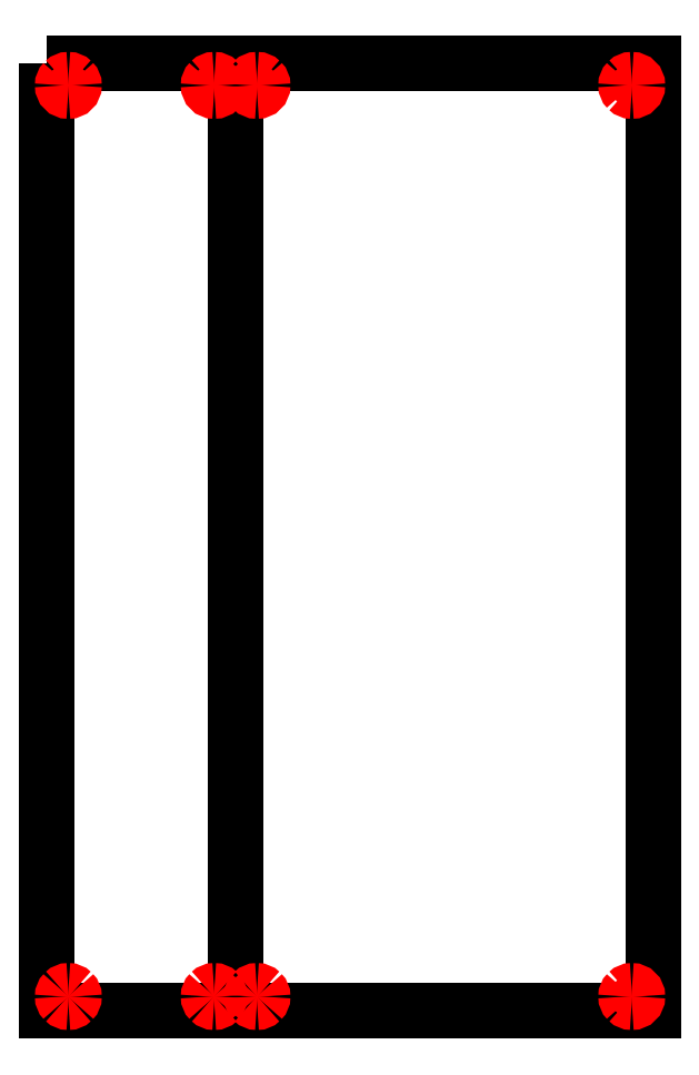
<metadata>
{"format":"dxf","ext":"dxf","renderer":"ezdxf+matplotlib","layout":"modelspace","background":"white","min_lineweight":24,"dpi":150}
</metadata>
<code>
0
SECTION
2
ENTITIES
0
LWPOLYLINE
8
Layer_1
90
5
70
1
10
0
20
754
30
0
10
150
20
754
30
0
10
150
20
-1.9e-05
30
0
10
0
20
-1.9e-05
30
0
10
0
20
754
30
0
0
SPLINE
8
Layer_1
70
8
71
3
72
8
73
4
74
0
40
0
40
0
40
0
40
0
40
1
40
1
40
1
40
1
10
21.5
20
11.5
30
0
10
21.5
20
10.31
30
0
10
21.03
20
9.162
30
0
10
20.18
20
8.318
30
0
0
SPLINE
8
Layer_1
70
8
71
3
72
8
73
4
74
0
40
0
40
0
40
0
40
0
40
1
40
1
40
1
40
1
10
20.18
20
8.318
30
0
10
19.34
20
7.474
30
0
10
18.19
20
7
30
0
10
17
20
7
30
0
0
SPLINE
8
Layer_1
70
8
71
3
72
8
73
4
74
0
40
0
40
0
40
0
40
0
40
1
40
1
40
1
40
1
10
17
20
7
30
0
10
15.81
20
7
30
0
10
14.66
20
7.474
30
0
10
13.82
20
8.318
30
0
0
SPLINE
8
Layer_1
70
8
71
3
72
8
73
4
74
0
40
0
40
0
40
0
40
0
40
1
40
1
40
1
40
1
10
13.82
20
8.318
30
0
10
12.97
20
9.162
30
0
10
12.5
20
10.31
30
0
10
12.5
20
11.5
30
0
0
SPLINE
8
Layer_1
70
8
71
3
72
8
73
4
74
0
40
0
40
0
40
0
40
0
40
1
40
1
40
1
40
1
10
12.5
20
11.5
30
0
10
12.5
20
12.69
30
0
10
12.97
20
13.84
30
0
10
13.82
20
14.68
30
0
0
SPLINE
8
Layer_1
70
8
71
3
72
8
73
4
74
0
40
0
40
0
40
0
40
0
40
1
40
1
40
1
40
1
10
13.82
20
14.68
30
0
10
14.66
20
15.53
30
0
10
15.81
20
16
30
0
10
17
20
16
30
0
0
SPLINE
8
Layer_1
70
8
71
3
72
8
73
4
74
0
40
0
40
0
40
0
40
0
40
1
40
1
40
1
40
1
10
17
20
16
30
0
10
18.19
20
16
30
0
10
19.34
20
15.53
30
0
10
20.18
20
14.68
30
0
0
SPLINE
8
Layer_1
70
8
71
3
72
8
73
4
74
0
40
0
40
0
40
0
40
0
40
1
40
1
40
1
40
1
10
20.18
20
14.68
30
0
10
21.03
20
13.84
30
0
10
21.5
20
12.69
30
0
10
21.5
20
11.5
30
0
0
LWPOLYLINE
8
Layer_1
90
5
70
1
10
150
20
754
30
0
10
482
20
754
30
0
10
482
20
-1.9e-05
30
0
10
150
20
-1.9e-05
30
0
10
150
20
754
30
0
0
SPLINE
8
Layer_1
70
8
71
3
72
8
73
4
74
0
40
0
40
0
40
0
40
0
40
1
40
1
40
1
40
1
10
21.5
20
736.5
30
0
10
21.5
20
734
30
0
10
19.49
20
732
30
0
10
17
20
732
30
0
0
SPLINE
8
Layer_1
70
8
71
3
72
8
73
4
74
0
40
0
40
0
40
0
40
0
40
1
40
1
40
1
40
1
10
17
20
732
30
0
10
14.51
20
732
30
0
10
12.5
20
734
30
0
10
12.5
20
736.5
30
0
0
SPLINE
8
Layer_1
70
8
71
3
72
8
73
4
74
0
40
0
40
0
40
0
40
0
40
1
40
1
40
1
40
1
10
12.5
20
736.5
30
0
10
12.5
20
737.7
30
0
10
12.97
20
738.8
30
0
10
13.82
20
739.7
30
0
0
SPLINE
8
Layer_1
70
8
71
3
72
8
73
4
74
0
40
0
40
0
40
0
40
0
40
1
40
1
40
1
40
1
10
13.82
20
739.7
30
0
10
14.66
20
740.5
30
0
10
15.81
20
741
30
0
10
17
20
741
30
0
0
SPLINE
8
Layer_1
70
8
71
3
72
8
73
4
74
0
40
0
40
0
40
0
40
0
40
1
40
1
40
1
40
1
10
17
20
741
30
0
10
18.19
20
741
30
0
10
19.34
20
740.5
30
0
10
20.18
20
739.7
30
0
0
SPLINE
8
Layer_1
70
8
71
3
72
8
73
4
74
0
40
0
40
0
40
0
40
0
40
1
40
1
40
1
40
1
10
20.18
20
739.7
30
0
10
21.03
20
738.8
30
0
10
21.5
20
737.7
30
0
10
21.5
20
736.5
30
0
0
LWPOLYLINE
8
Layer_1
90
2
70
1
10
21.5
20
11.5
30
0
10
21.5
20
11.5
30
0
0
SPLINE
8
Layer_1
70
8
71
3
72
8
73
4
74
0
40
0
40
0
40
0
40
0
40
1
40
1
40
1
40
1
10
171.5
20
11.5
30
0
10
171.5
20
10.31
30
0
10
171
20
9.162
30
0
10
170.2
20
8.318
30
0
0
SPLINE
8
Layer_1
70
8
71
3
72
8
73
4
74
0
40
0
40
0
40
0
40
0
40
1
40
1
40
1
40
1
10
170.2
20
8.318
30
0
10
169.3
20
7.474
30
0
10
168.2
20
7
30
0
10
167
20
7
30
0
0
SPLINE
8
Layer_1
70
8
71
3
72
8
73
4
74
0
40
0
40
0
40
0
40
0
40
1
40
1
40
1
40
1
10
167
20
7
30
0
10
165.8
20
7
30
0
10
164.7
20
7.474
30
0
10
163.8
20
8.318
30
0
0
SPLINE
8
Layer_1
70
8
71
3
72
8
73
4
74
0
40
0
40
0
40
0
40
0
40
1
40
1
40
1
40
1
10
163.8
20
8.318
30
0
10
163
20
9.162
30
0
10
162.5
20
10.31
30
0
10
162.5
20
11.5
30
0
0
SPLINE
8
Layer_1
70
8
71
3
72
8
73
4
74
0
40
0
40
0
40
0
40
0
40
1
40
1
40
1
40
1
10
162.5
20
11.5
30
0
10
162.5
20
12.69
30
0
10
163
20
13.84
30
0
10
163.8
20
14.68
30
0
0
SPLINE
8
Layer_1
70
8
71
3
72
8
73
4
74
0
40
0
40
0
40
0
40
0
40
1
40
1
40
1
40
1
10
163.8
20
14.68
30
0
10
164.7
20
15.53
30
0
10
165.8
20
16
30
0
10
167
20
16
30
0
0
SPLINE
8
Layer_1
70
8
71
3
72
8
73
4
74
0
40
0
40
0
40
0
40
0
40
1
40
1
40
1
40
1
10
167
20
16
30
0
10
168.2
20
16
30
0
10
169.3
20
15.53
30
0
10
170.2
20
14.68
30
0
0
SPLINE
8
Layer_1
70
8
71
3
72
8
73
4
74
0
40
0
40
0
40
0
40
0
40
1
40
1
40
1
40
1
10
170.2
20
14.68
30
0
10
171
20
13.84
30
0
10
171.5
20
12.69
30
0
10
171.5
20
11.5
30
0
0
LWPOLYLINE
8
Layer_1
90
2
70
1
10
21.5
20
736.5
30
0
10
21.5
20
736.5
30
0
0
SPLINE
8
Layer_1
70
8
71
3
72
8
73
4
74
0
40
0
40
0
40
0
40
0
40
1
40
1
40
1
40
1
10
137.5
20
736.5
30
0
10
137.5
20
734
30
0
10
135.5
20
732
30
0
10
133
20
732
30
0
0
SPLINE
8
Layer_1
70
8
71
3
72
8
73
4
74
0
40
0
40
0
40
0
40
0
40
1
40
1
40
1
40
1
10
133
20
732
30
0
10
130.5
20
732
30
0
10
128.5
20
734
30
0
10
128.5
20
736.5
30
0
0
SPLINE
8
Layer_1
70
8
71
3
72
8
73
4
74
0
40
0
40
0
40
0
40
0
40
1
40
1
40
1
40
1
10
128.5
20
736.5
30
0
10
128.5
20
737.7
30
0
10
129
20
738.8
30
0
10
129.8
20
739.7
30
0
0
SPLINE
8
Layer_1
70
8
71
3
72
8
73
4
74
0
40
0
40
0
40
0
40
0
40
1
40
1
40
1
40
1
10
129.8
20
739.7
30
0
10
130.7
20
740.5
30
0
10
131.8
20
741
30
0
10
133
20
741
30
0
0
SPLINE
8
Layer_1
70
8
71
3
72
8
73
4
74
0
40
0
40
0
40
0
40
0
40
1
40
1
40
1
40
1
10
133
20
741
30
0
10
134.2
20
741
30
0
10
135.3
20
740.5
30
0
10
136.2
20
739.7
30
0
0
SPLINE
8
Layer_1
70
8
71
3
72
8
73
4
74
0
40
0
40
0
40
0
40
0
40
1
40
1
40
1
40
1
10
136.2
20
739.7
30
0
10
137
20
738.8
30
0
10
137.5
20
737.7
30
0
10
137.5
20
736.5
30
0
0
LWPOLYLINE
8
Layer_1
90
2
70
1
10
171.5
20
11.5
30
0
10
171.5
20
11.5
30
0
0
SPLINE
8
Layer_1
70
8
71
3
72
8
73
4
74
0
40
0
40
0
40
0
40
0
40
1
40
1
40
1
40
1
10
469.5
20
11.5
30
0
10
469.5
20
9.015
30
0
10
467.5
20
7
30
0
10
465
20
7
30
0
0
SPLINE
8
Layer_1
70
8
71
3
72
8
73
4
74
0
40
0
40
0
40
0
40
0
40
1
40
1
40
1
40
1
10
465
20
7
30
0
10
463.8
20
7
30
0
10
462.7
20
7.474
30
0
10
461.8
20
8.318
30
0
0
SPLINE
8
Layer_1
70
8
71
3
72
8
73
4
74
0
40
0
40
0
40
0
40
0
40
1
40
1
40
1
40
1
10
461.8
20
8.318
30
0
10
461
20
9.162
30
0
10
460.5
20
10.31
30
0
10
460.5
20
11.5
30
0
0
SPLINE
8
Layer_1
70
8
71
3
72
8
73
4
74
0
40
0
40
0
40
0
40
0
40
1
40
1
40
1
40
1
10
460.5
20
11.5
30
0
10
460.5
20
12.69
30
0
10
461
20
13.84
30
0
10
461.8
20
14.68
30
0
0
SPLINE
8
Layer_1
70
8
71
3
72
8
73
4
74
0
40
0
40
0
40
0
40
0
40
1
40
1
40
1
40
1
10
461.8
20
14.68
30
0
10
462.7
20
15.53
30
0
10
463.8
20
16
30
0
10
465
20
16
30
0
0
SPLINE
8
Layer_1
70
8
71
3
72
8
73
4
74
0
40
0
40
0
40
0
40
0
40
1
40
1
40
1
40
1
10
465
20
16
30
0
10
467.5
20
16
30
0
10
469.5
20
13.99
30
0
10
469.5
20
11.5
30
0
0
LWPOLYLINE
8
Layer_1
90
2
70
1
10
137.5
20
736.5
30
0
10
137.5
20
736.5
30
0
0
SPLINE
8
Layer_1
70
8
71
3
72
8
73
4
74
0
40
0
40
0
40
0
40
0
40
1
40
1
40
1
40
1
10
469.5
20
736.5
30
0
10
469.5
20
734
30
0
10
467.5
20
732
30
0
10
465
20
732
30
0
0
SPLINE
8
Layer_1
70
8
71
3
72
8
73
4
74
0
40
0
40
0
40
0
40
0
40
1
40
1
40
1
40
1
10
465
20
732
30
0
10
463.8
20
732
30
0
10
462.7
20
732.5
30
0
10
461.8
20
733.3
30
0
0
SPLINE
8
Layer_1
70
8
71
3
72
8
73
4
74
0
40
0
40
0
40
0
40
0
40
1
40
1
40
1
40
1
10
461.8
20
733.3
30
0
10
461
20
734.2
30
0
10
460.5
20
735.3
30
0
10
460.5
20
736.5
30
0
0
SPLINE
8
Layer_1
70
8
71
3
72
8
73
4
74
0
40
0
40
0
40
0
40
0
40
1
40
1
40
1
40
1
10
460.5
20
736.5
30
0
10
460.5
20
737.7
30
0
10
461
20
738.8
30
0
10
461.8
20
739.7
30
0
0
SPLINE
8
Layer_1
70
8
71
3
72
8
73
4
74
0
40
0
40
0
40
0
40
0
40
1
40
1
40
1
40
1
10
461.8
20
739.7
30
0
10
462.7
20
740.5
30
0
10
463.8
20
741
30
0
10
465
20
741
30
0
0
SPLINE
8
Layer_1
70
8
71
3
72
8
73
4
74
0
40
0
40
0
40
0
40
0
40
1
40
1
40
1
40
1
10
465
20
741
30
0
10
467.5
20
741
30
0
10
469.5
20
739
30
0
10
469.5
20
736.5
30
0
0
LWPOLYLINE
8
Layer_1
90
2
70
1
10
469.5
20
11.5
30
0
10
469.5
20
11.5
30
0
0
SPLINE
8
Layer_1
70
8
71
3
72
8
73
4
74
0
40
0
40
0
40
0
40
0
40
1
40
1
40
1
40
1
10
171.5
20
736.5
30
0
10
171.5
20
734
30
0
10
169.5
20
732
30
0
10
167
20
732
30
0
0
SPLINE
8
Layer_1
70
8
71
3
72
8
73
4
74
0
40
0
40
0
40
0
40
0
40
1
40
1
40
1
40
1
10
167
20
732
30
0
10
164.5
20
732
30
0
10
162.5
20
734
30
0
10
162.5
20
736.5
30
0
0
SPLINE
8
Layer_1
70
8
71
3
72
8
73
4
74
0
40
0
40
0
40
0
40
0
40
1
40
1
40
1
40
1
10
162.5
20
736.5
30
0
10
162.5
20
737.7
30
0
10
163
20
738.8
30
0
10
163.8
20
739.7
30
0
0
SPLINE
8
Layer_1
70
8
71
3
72
8
73
4
74
0
40
0
40
0
40
0
40
0
40
1
40
1
40
1
40
1
10
163.8
20
739.7
30
0
10
164.7
20
740.5
30
0
10
165.8
20
741
30
0
10
167
20
741
30
0
0
SPLINE
8
Layer_1
70
8
71
3
72
8
73
4
74
0
40
0
40
0
40
0
40
0
40
1
40
1
40
1
40
1
10
167
20
741
30
0
10
168.2
20
741
30
0
10
169.3
20
740.5
30
0
10
170.2
20
739.7
30
0
0
SPLINE
8
Layer_1
70
8
71
3
72
8
73
4
74
0
40
0
40
0
40
0
40
0
40
1
40
1
40
1
40
1
10
170.2
20
739.7
30
0
10
171
20
738.8
30
0
10
171.5
20
737.7
30
0
10
171.5
20
736.5
30
0
0
LWPOLYLINE
8
Layer_1
90
2
70
1
10
469.5
20
736.5
30
0
10
469.5
20
736.5
30
0
0
SPLINE
8
Layer_1
70
8
71
3
72
8
73
4
74
0
40
0
40
0
40
0
40
0
40
1
40
1
40
1
40
1
10
137.5
20
11.5
30
0
10
137.5
20
10.31
30
0
10
137
20
9.162
30
0
10
136.2
20
8.318
30
0
0
SPLINE
8
Layer_1
70
8
71
3
72
8
73
4
74
0
40
0
40
0
40
0
40
0
40
1
40
1
40
1
40
1
10
136.2
20
8.318
30
0
10
135.3
20
7.474
30
0
10
134.2
20
7
30
0
10
133
20
7
30
0
0
SPLINE
8
Layer_1
70
8
71
3
72
8
73
4
74
0
40
0
40
0
40
0
40
0
40
1
40
1
40
1
40
1
10
133
20
7
30
0
10
131.8
20
7
30
0
10
130.7
20
7.474
30
0
10
129.8
20
8.318
30
0
0
SPLINE
8
Layer_1
70
8
71
3
72
8
73
4
74
0
40
0
40
0
40
0
40
0
40
1
40
1
40
1
40
1
10
129.8
20
8.318
30
0
10
129
20
9.162
30
0
10
128.5
20
10.31
30
0
10
128.5
20
11.5
30
0
0
SPLINE
8
Layer_1
70
8
71
3
72
8
73
4
74
0
40
0
40
0
40
0
40
0
40
1
40
1
40
1
40
1
10
128.5
20
11.5
30
0
10
128.5
20
12.69
30
0
10
129
20
13.84
30
0
10
129.8
20
14.68
30
0
0
SPLINE
8
Layer_1
70
8
71
3
72
8
73
4
74
0
40
0
40
0
40
0
40
0
40
1
40
1
40
1
40
1
10
129.8
20
14.68
30
0
10
130.7
20
15.53
30
0
10
131.8
20
16
30
0
10
133
20
16
30
0
0
SPLINE
8
Layer_1
70
8
71
3
72
8
73
4
74
0
40
0
40
0
40
0
40
0
40
1
40
1
40
1
40
1
10
133
20
16
30
0
10
134.2
20
16
30
0
10
135.3
20
15.53
30
0
10
136.2
20
14.68
30
0
0
SPLINE
8
Layer_1
70
8
71
3
72
8
73
4
74
0
40
0
40
0
40
0
40
0
40
1
40
1
40
1
40
1
10
136.2
20
14.68
30
0
10
137
20
13.84
30
0
10
137.5
20
12.69
30
0
10
137.5
20
11.5
30
0
0
LWPOLYLINE
8
Layer_1
90
2
70
1
10
171.5
20
736.5
30
0
10
171.5
20
736.5
30
0
0
LWPOLYLINE
8
Layer_1
90
2
70
1
10
137.5
20
11.5
30
0
10
137.5
20
11.5
30
0
0
ENDSEC
0
EOF

</code>
